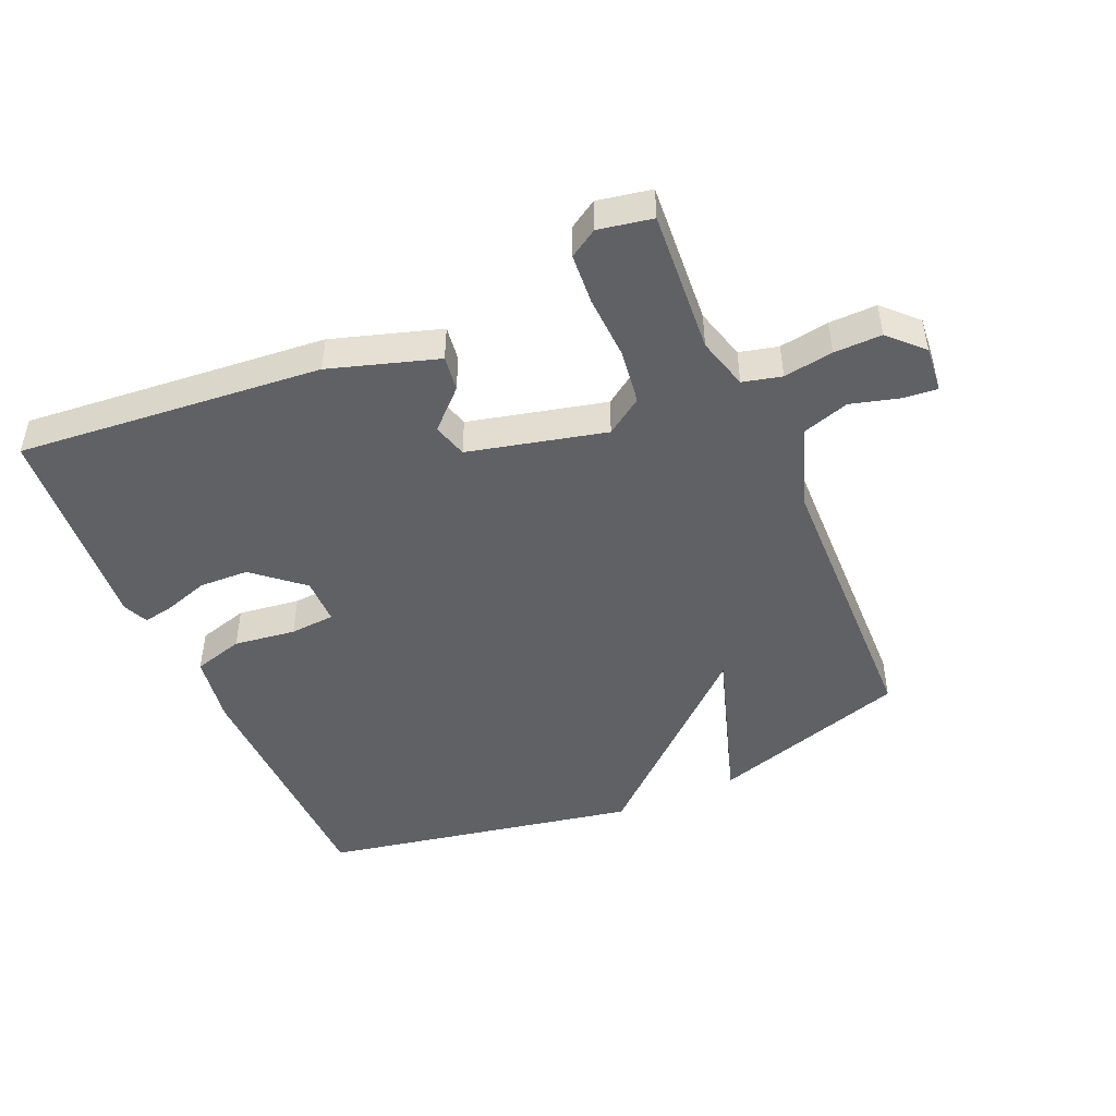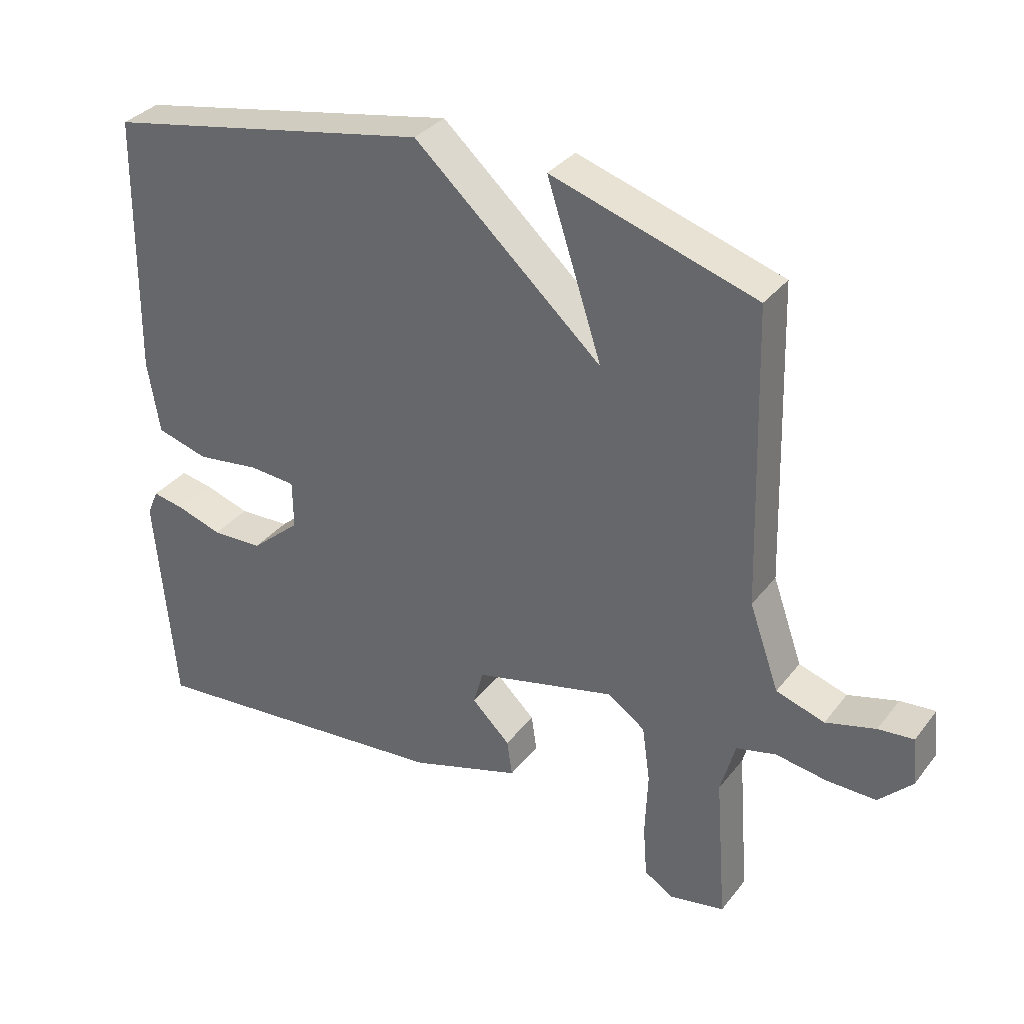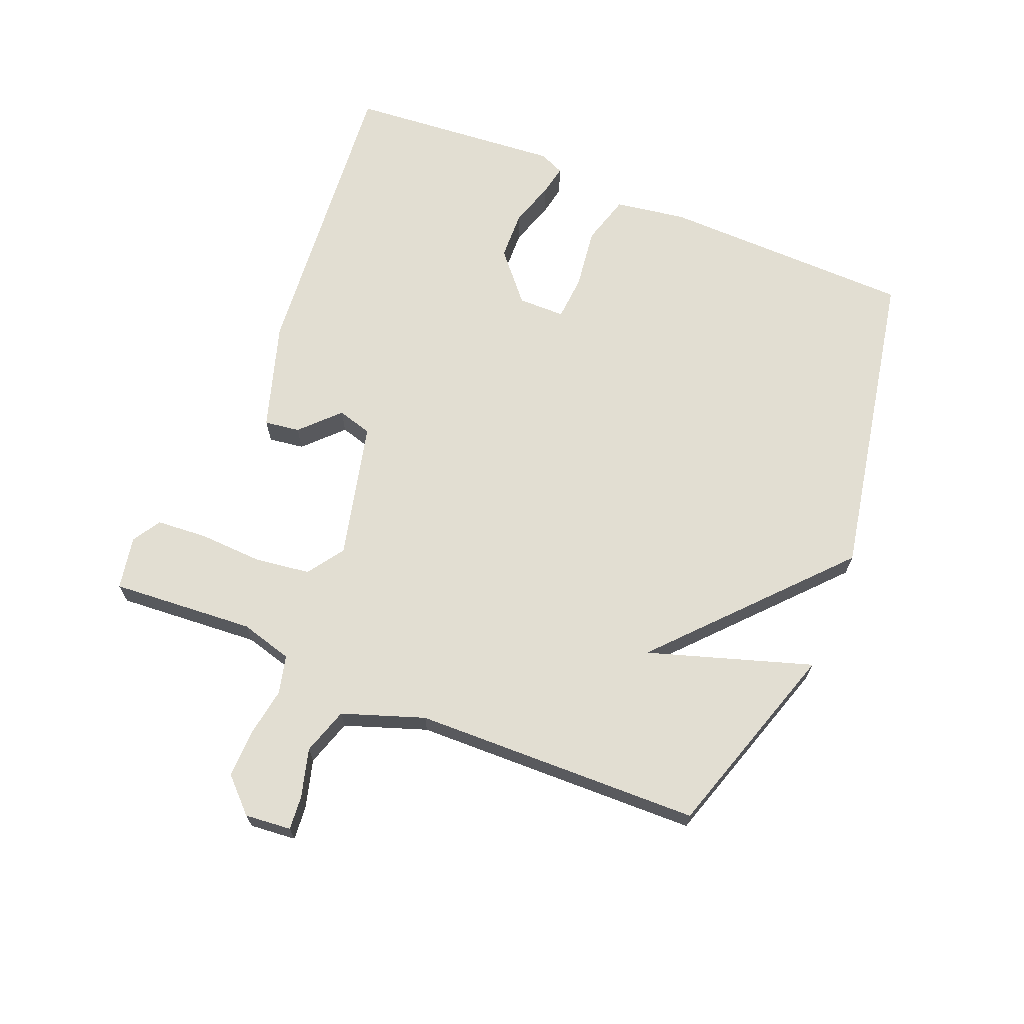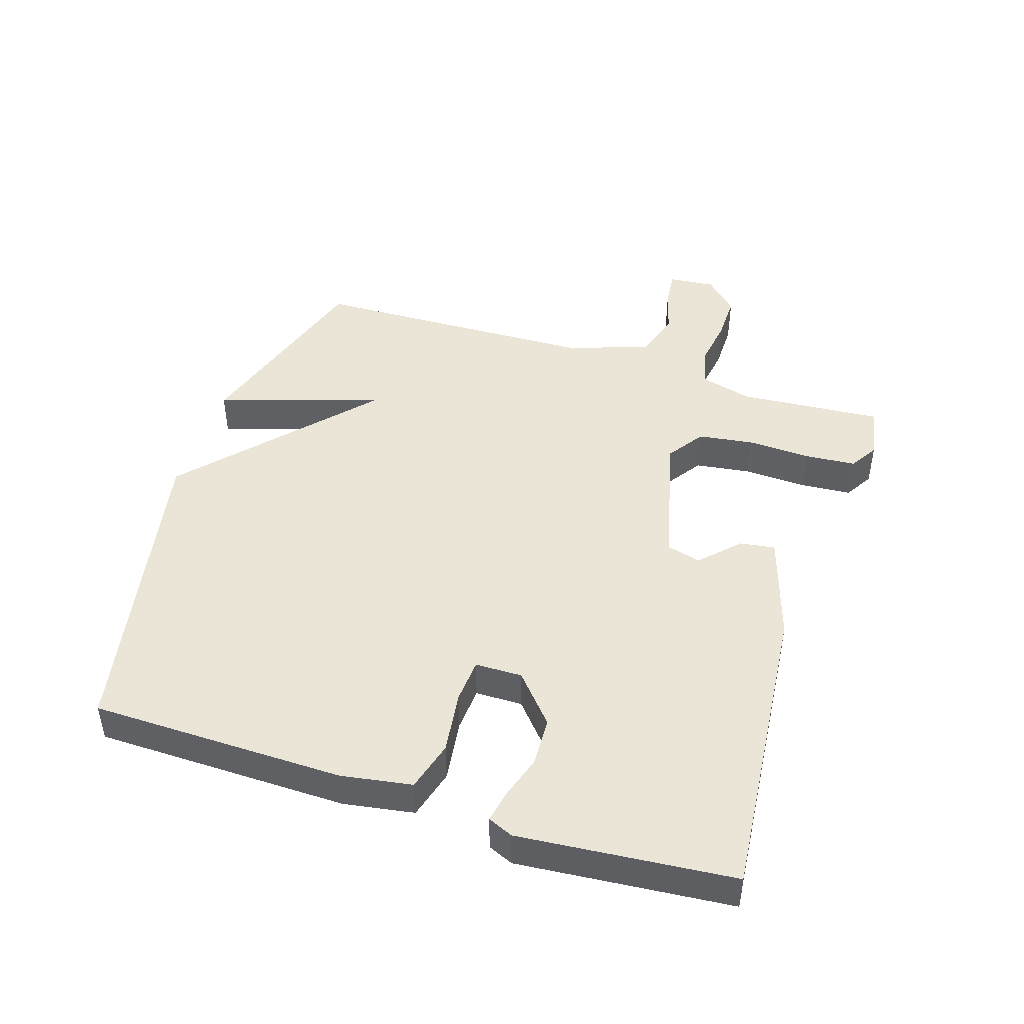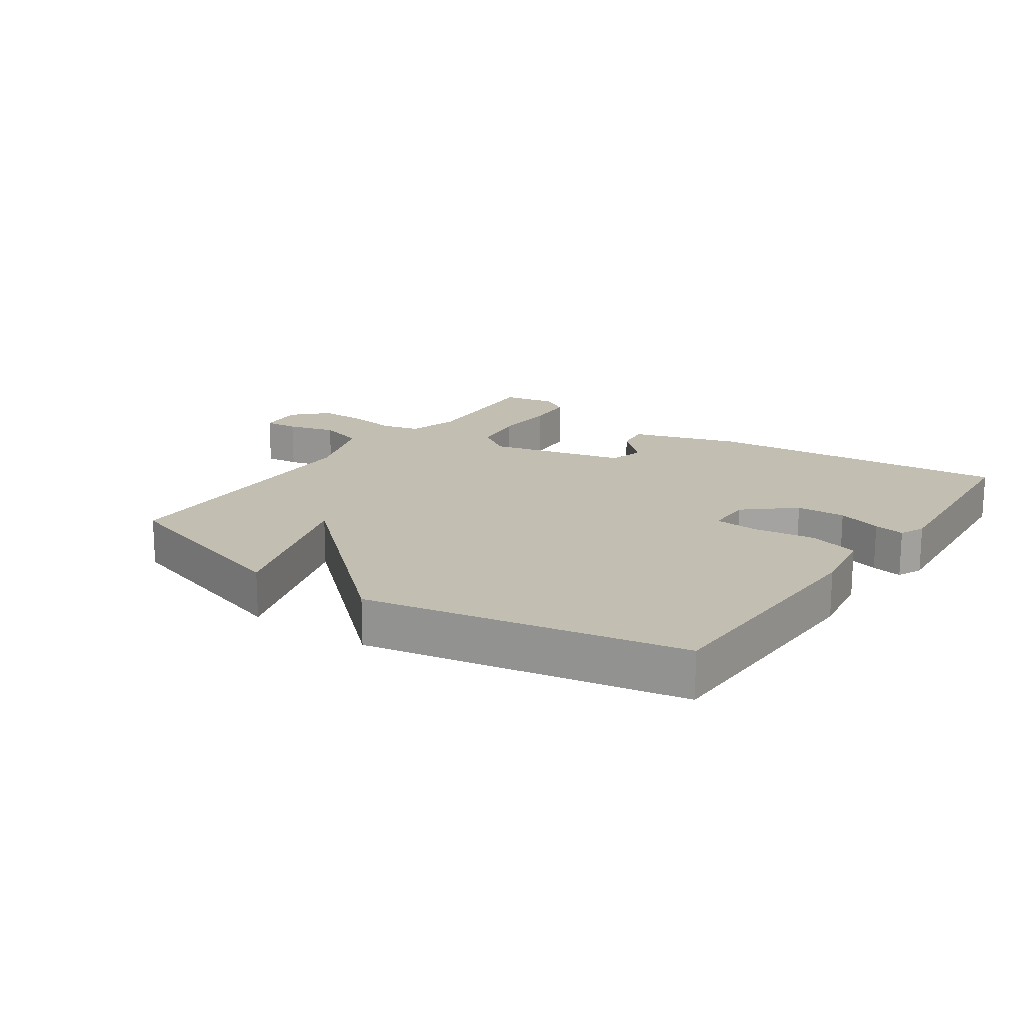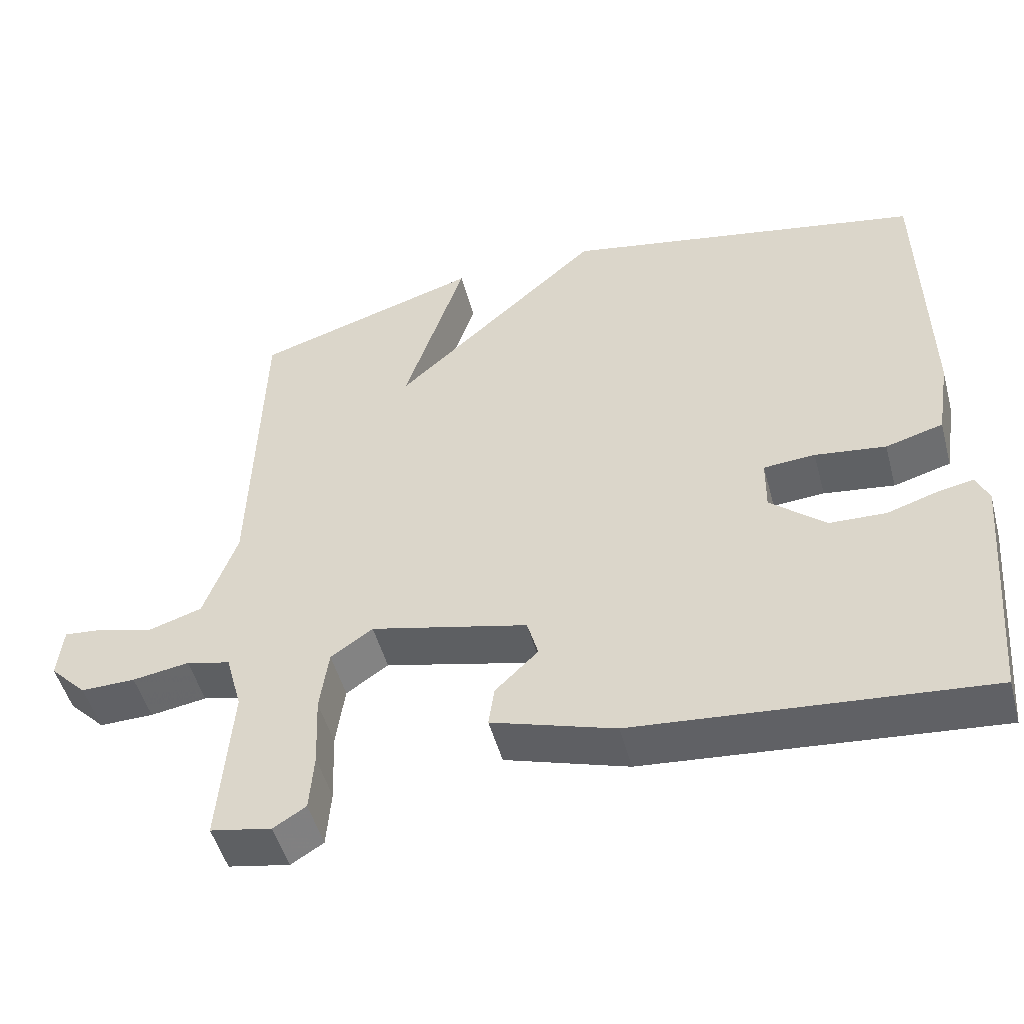
<metadata>
{"format":"obj","ext":"obj","renderer":"f3d","projection":"perspective","resolution":1024,"background":"white","views":[{"elev":-47.2,"azim":-156.2,"up":"+Y"},{"elev":33.7,"azim":-148.1,"up":"+Z"},{"elev":67.9,"azim":-67.5,"up":"+Y"},{"elev":45.8,"azim":107.8,"up":"+Y"},{"elev":17.3,"azim":34.9,"up":"+Y"},{"elev":-49.8,"azim":15.0,"up":"+Z"}]}
</metadata>
<code>
v 0.5 0.07 -0.5
v 0.027 0.07 -0.456
v -0.14 0.07 -0.403
v -0.132 0.07 -0.348
v -0.074 0.07 -0.292
v -0.089 0.07 -0.238
v -0.302 0.07 -0.186
v -0.359 0.07 -0.225
v -0.371 0.07 -0.311
v -0.367 0.07 -0.41
v -0.373 0.07 -0.489
v -0.417 0.07 -0.516
v -0.5 0.07 -0.5
v -0.483 0.07 -0.277
v -0.505 0.07 -0.196
v -0.565 0.07 -0.181
v -0.642 0.07 -0.193
v -0.716 0.07 -0.194
v -0.766 0.07 -0.143
v -0.759 0.07 -0.071
v -0.706 0.07 -0.076
v -0.631 0.07 -0.097
v -0.558 0.07 -0.074
v -0.513 0.07 0.053
v -0.5 0.07 0.5
v -0.192 0.07 0.596
v -0.275 0.07 0.342
v 0.008 0.07 0.596
v 0.5 0.07 0.5
v 0.506 0.07 0.106
v 0.488 0.07 -0.004
v 0.41 0.07 -0.026
v 0.314 0.07 -0.013
v 0.244 0.07 -0.018
v 0.243 0.07 -0.091
v 0.318 0.07 -0.156
v 0.395 0.07 -0.159
v 0.464 0.07 -0.137
v 0.512 0.07 -0.128
v 0.529 0.07 -0.167
v 0.5 0 -0.5
v 0.027 0 -0.456
v -0.14 0 -0.403
v -0.132 0 -0.348
v -0.074 0 -0.292
v -0.089 0 -0.238
v -0.302 0 -0.186
v -0.359 0 -0.225
v -0.371 0 -0.311
v -0.367 0 -0.41
v -0.373 0 -0.489
v -0.417 0 -0.516
v -0.5 0 -0.5
v -0.483 0 -0.277
v -0.505 0 -0.196
v -0.565 0 -0.181
v -0.642 0 -0.193
v -0.716 0 -0.194
v -0.766 0 -0.143
v -0.759 0 -0.071
v -0.706 0 -0.076
v -0.631 0 -0.097
v -0.558 0 -0.074
v -0.513 0 0.053
v -0.5 0 0.5
v -0.192 0 0.596
v -0.275 0 0.342
v 0.008 0 0.596
v 0.5 0 0.5
v 0.506 0 0.106
v 0.488 0 -0.004
v 0.41 0 -0.026
v 0.314 0 -0.013
v 0.244 0 -0.018
v 0.243 0 -0.091
v 0.318 0 -0.156
v 0.395 0 -0.159
v 0.464 0 -0.137
v 0.512 0 -0.128
v 0.529 0 -0.167
f 2 3 4
f 1 2 4
f 40 1 4
f 39 40 4
f 38 39 4
f 37 38 4
f 36 37 4 5
f 35 36 5 6
f 34 35 6 7
f 31 32 33
f 30 31 33
f 29 30 33
f 28 29 33
f 27 28 33
f 27 33 34
f 24 25 26 27
f 27 34 7
f 24 27 7
f 23 24 7
f 20 21 22
f 19 20 22
f 18 19 22
f 17 18 22
f 16 17 22
f 23 7 8
f 22 23 8
f 16 22 8
f 15 16 8
f 12 13 14
f 11 12 14
f 10 11 14
f 9 10 14
f 8 9 14 15
f 44 43 42
f 44 42 41
f 44 41 80
f 44 80 79
f 44 79 78
f 44 78 77
f 45 44 77 76
f 46 45 76 75
f 47 46 75 74
f 73 72 71
f 73 71 70
f 73 70 69
f 73 69 68
f 73 68 67
f 74 73 67
f 67 66 65 64
f 47 74 67
f 47 67 64
f 47 64 63
f 62 61 60
f 62 60 59
f 62 59 58
f 62 58 57
f 62 57 56
f 48 47 63
f 48 63 62
f 48 62 56
f 48 56 55
f 54 53 52
f 54 52 51
f 54 51 50
f 54 50 49
f 55 54 49 48
f 1 41 42 2
f 2 42 43 3
f 3 43 44 4
f 4 44 45 5
f 5 45 46 6
f 6 46 47 7
f 7 47 48 8
f 8 48 49 9
f 9 49 50 10
f 10 50 51 11
f 11 51 52 12
f 12 52 53 13
f 13 53 54 14
f 14 54 55 15
f 15 55 56 16
f 16 56 57 17
f 17 57 58 18
f 18 58 59 19
f 19 59 60 20
f 20 60 61 21
f 21 61 62 22
f 22 62 63 23
f 23 63 64 24
f 24 64 65 25
f 25 65 66 26
f 26 66 67 27
f 27 67 68 28
f 28 68 69 29
f 29 69 70 30
f 30 70 71 31
f 31 71 72 32
f 32 72 73 33
f 33 73 74 34
f 34 74 75 35
f 35 75 76 36
f 36 76 77 37
f 37 77 78 38
f 38 78 79 39
f 39 79 80 40
f 40 80 41 1

</code>
